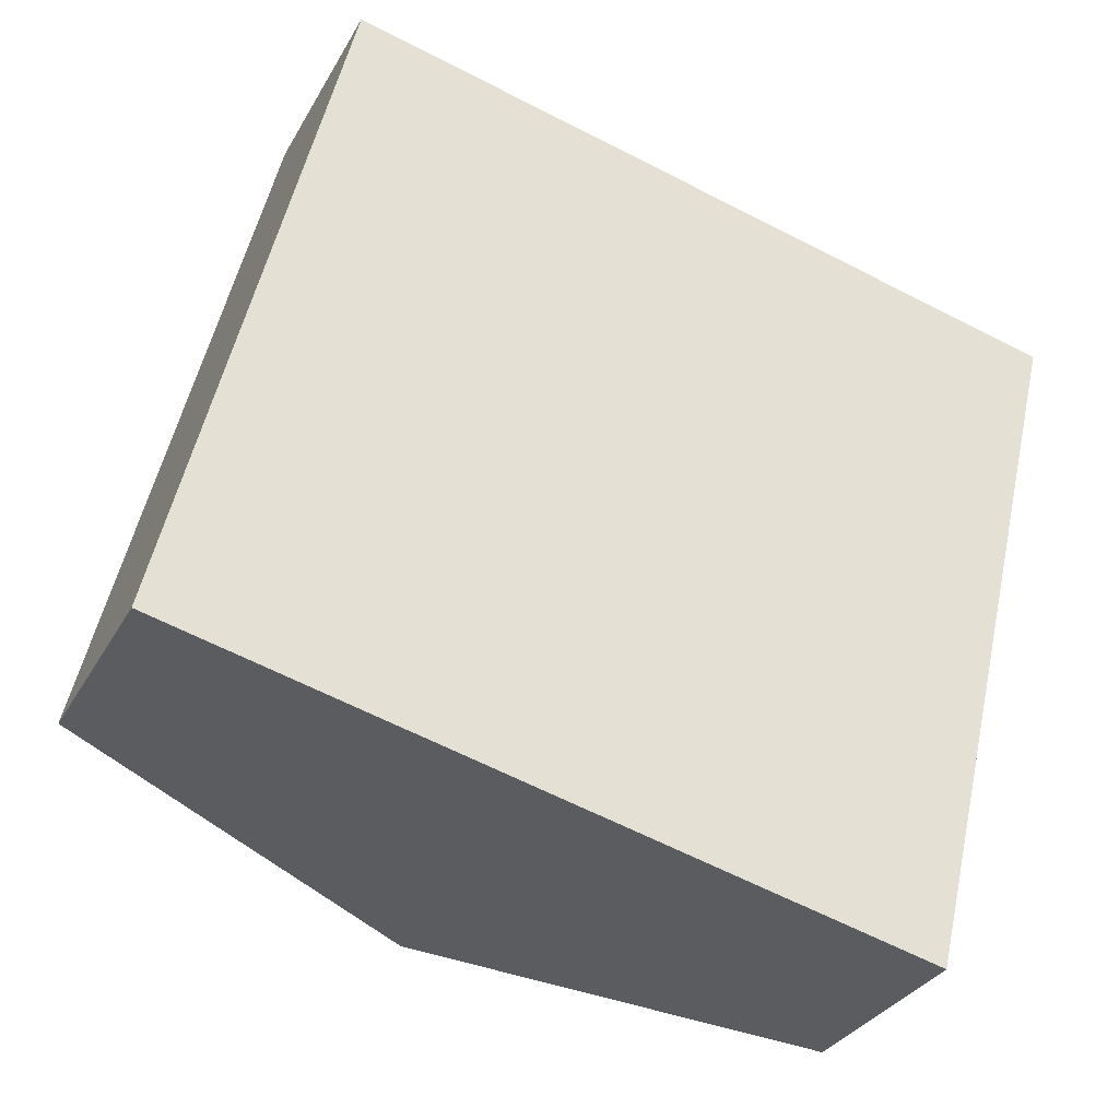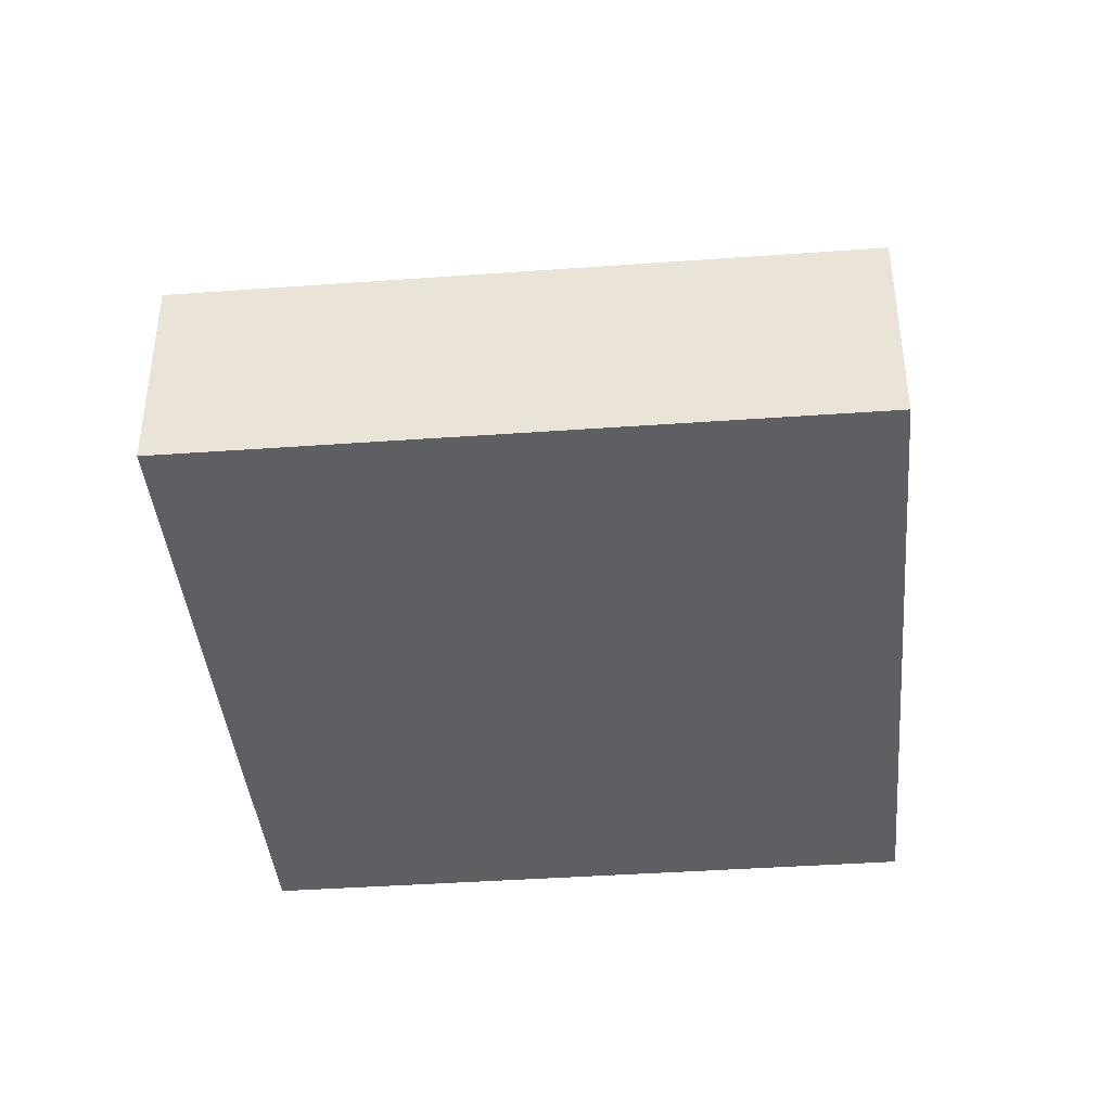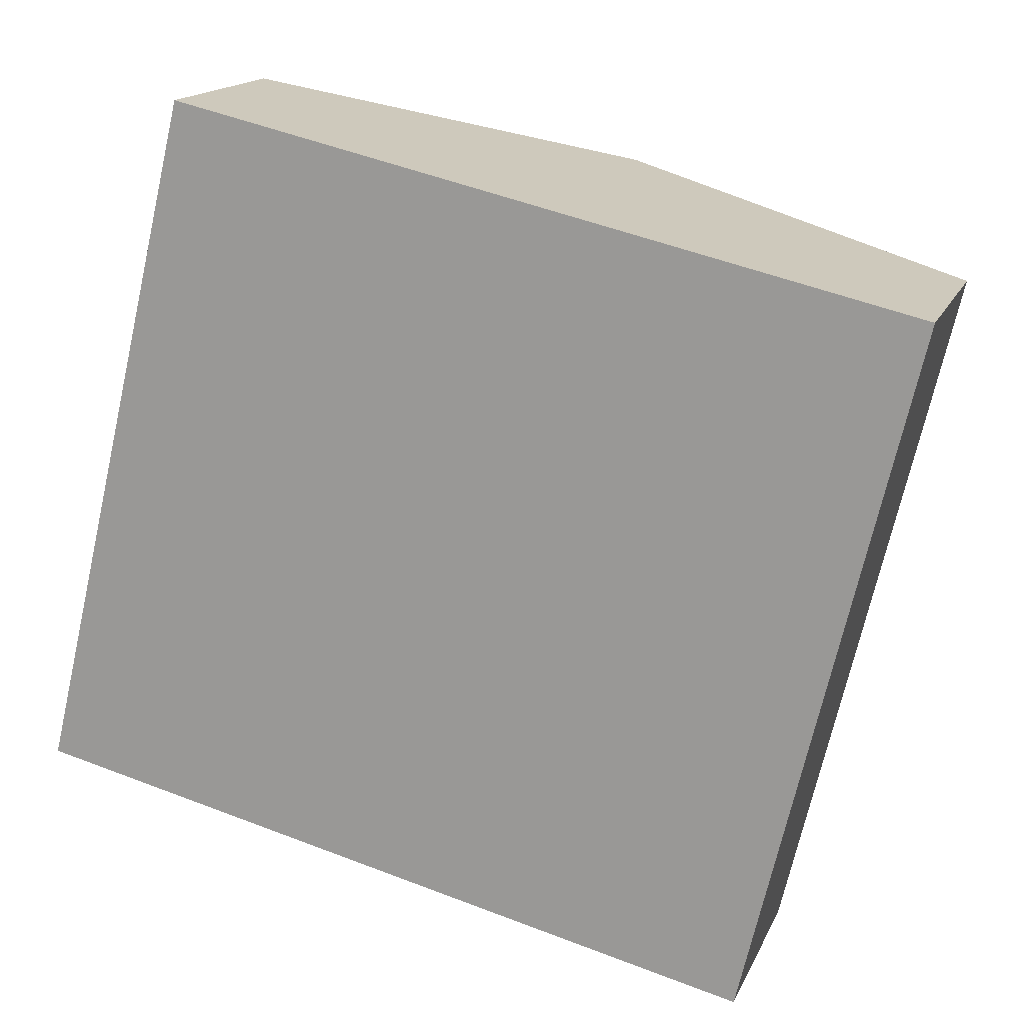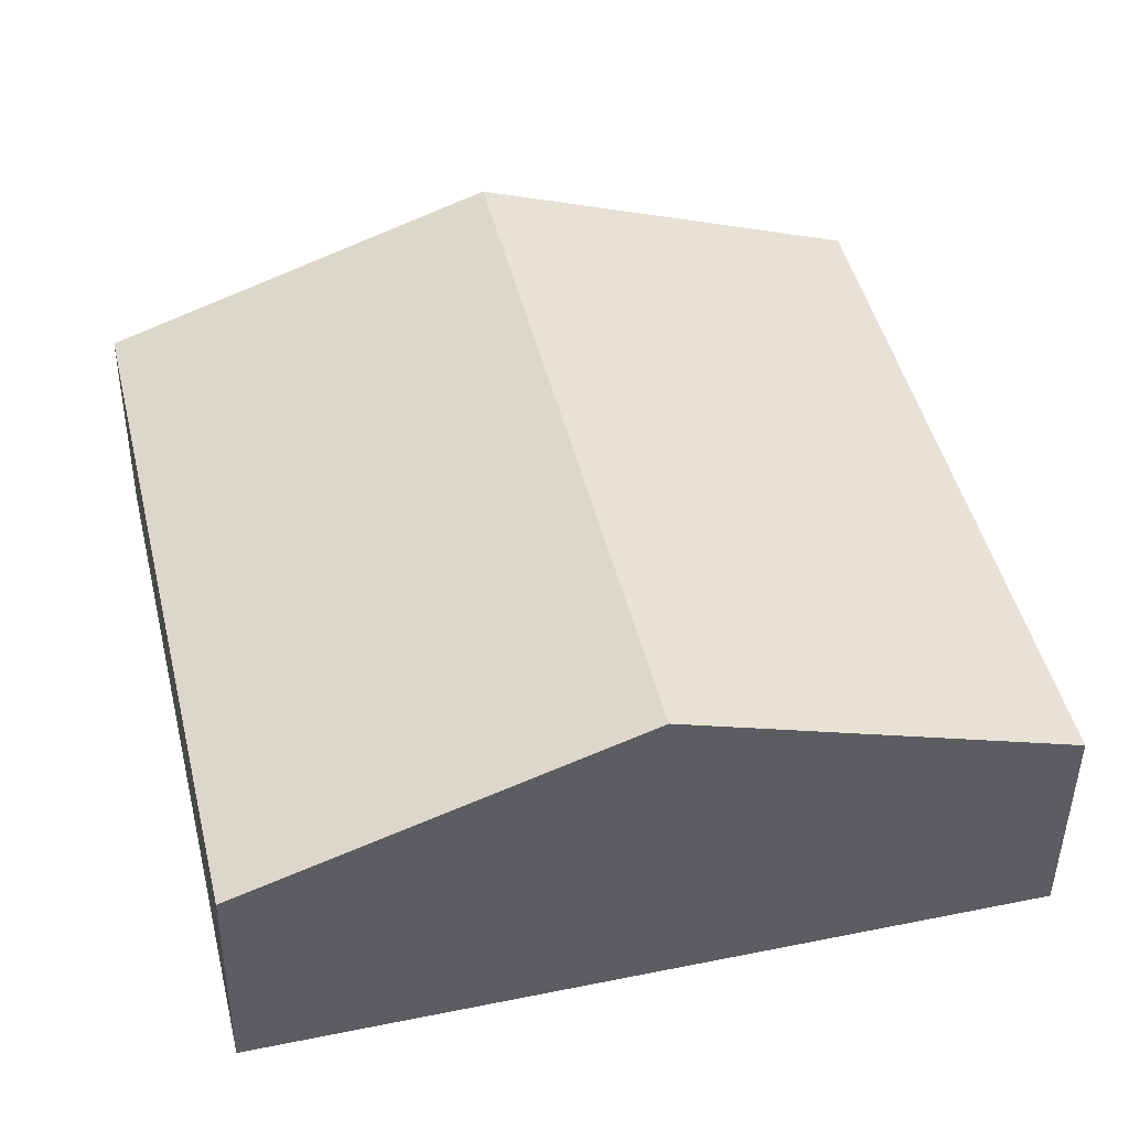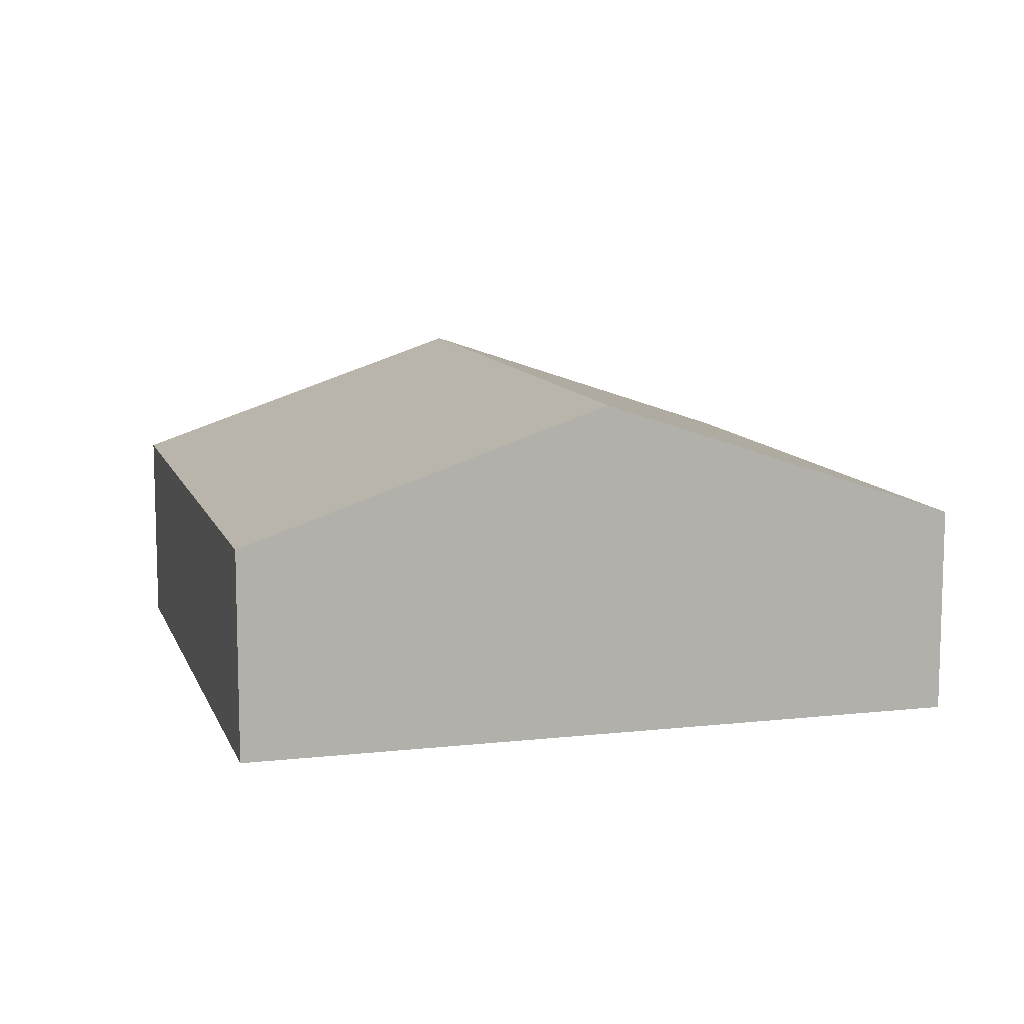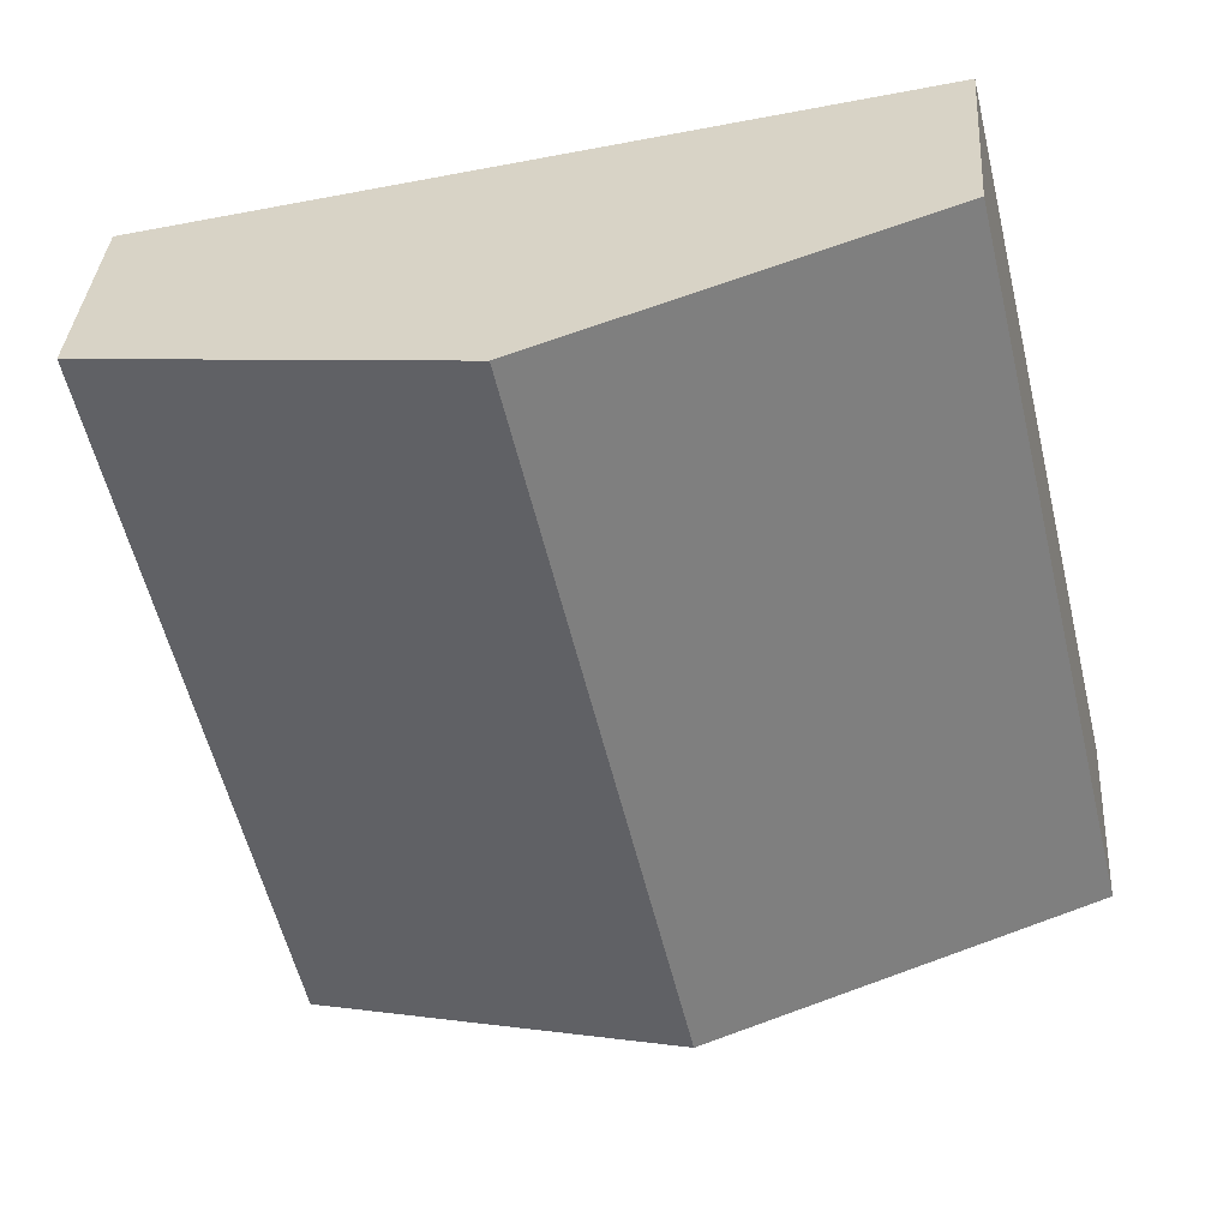
<metadata>
{"format":"obj","ext":"obj","renderer":"f3d","projection":"perspective","resolution":1024,"background":"white","views":[{"elev":-31.6,"azim":-24.7,"up":"+Z"},{"elev":-40.0,"azim":-71.5,"up":"+Y"},{"elev":16.0,"azim":17.8,"up":"+Z"},{"elev":-44.2,"azim":179.4,"up":"+Z"},{"elev":10.3,"azim":177.7,"up":"+Y"},{"elev":34.9,"azim":-176.0,"up":"+Z"}]}
</metadata>
<code>
v  7.224 6.707 -1.739
v  17.68 4.203 10.15
v  14.44 4.203 -3.477
v  10.46 6.707 11.84
v  0 4.201 2.572e-16
v  3.235 4.206 13.53
v  3.235 -8.282e-16 13.53
v  0 0 0
v  10.46 -7.25e-16 11.84
v  17.68 -6.216e-16 10.15
v  14.44 2.129e-16 -3.477
v  7.224 1.065e-16 -1.739
g defaultobject
f 1 2 3
f 2 1 4
f 5 4 1
f 4 5 6
f 5 7 6
f 7 5 8
f 7 4 6
f 4 7 9
f 4 9 2
f 2 9 10
f 10 3 2
f 3 10 11
f 1 8 5
f 8 1 12
f 12 1 3
f 12 3 11
f 9 11 10
f 11 9 7
f 11 7 12
f 12 7 8

</code>
